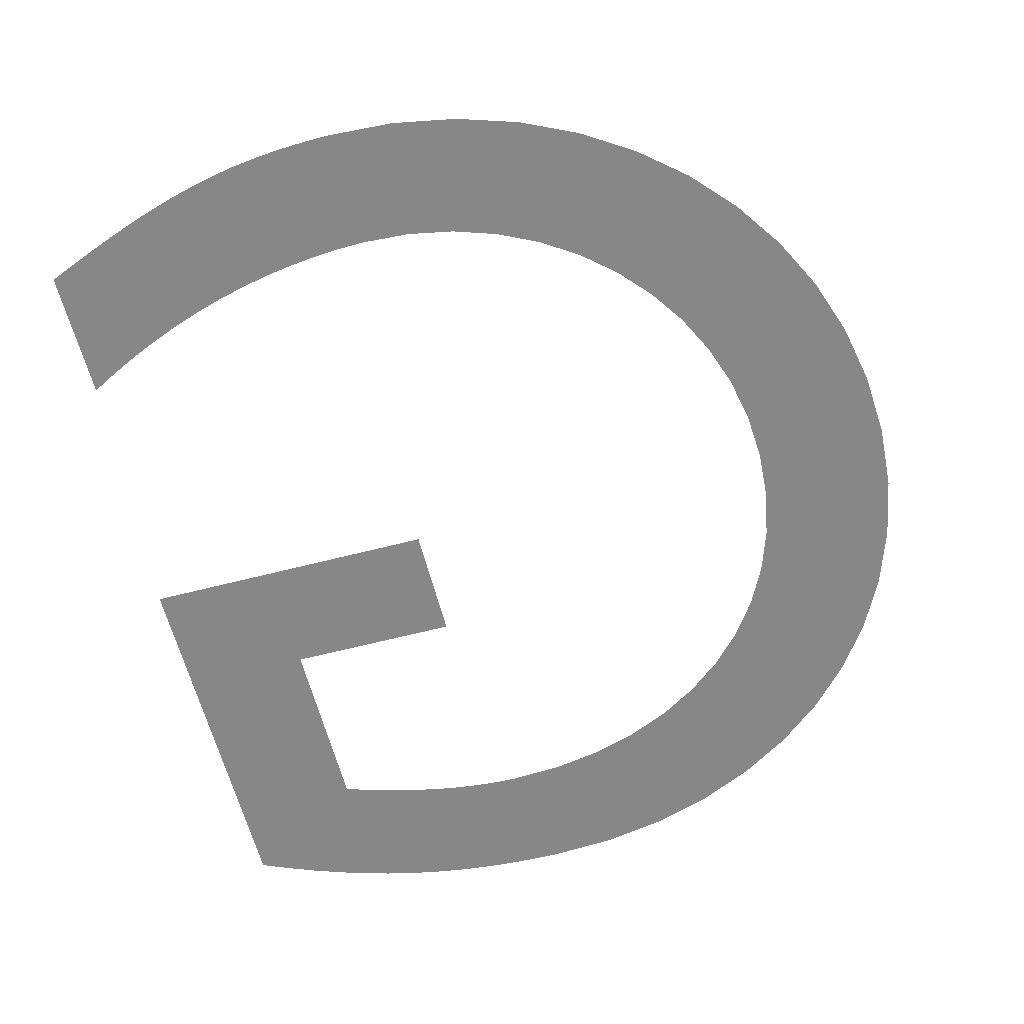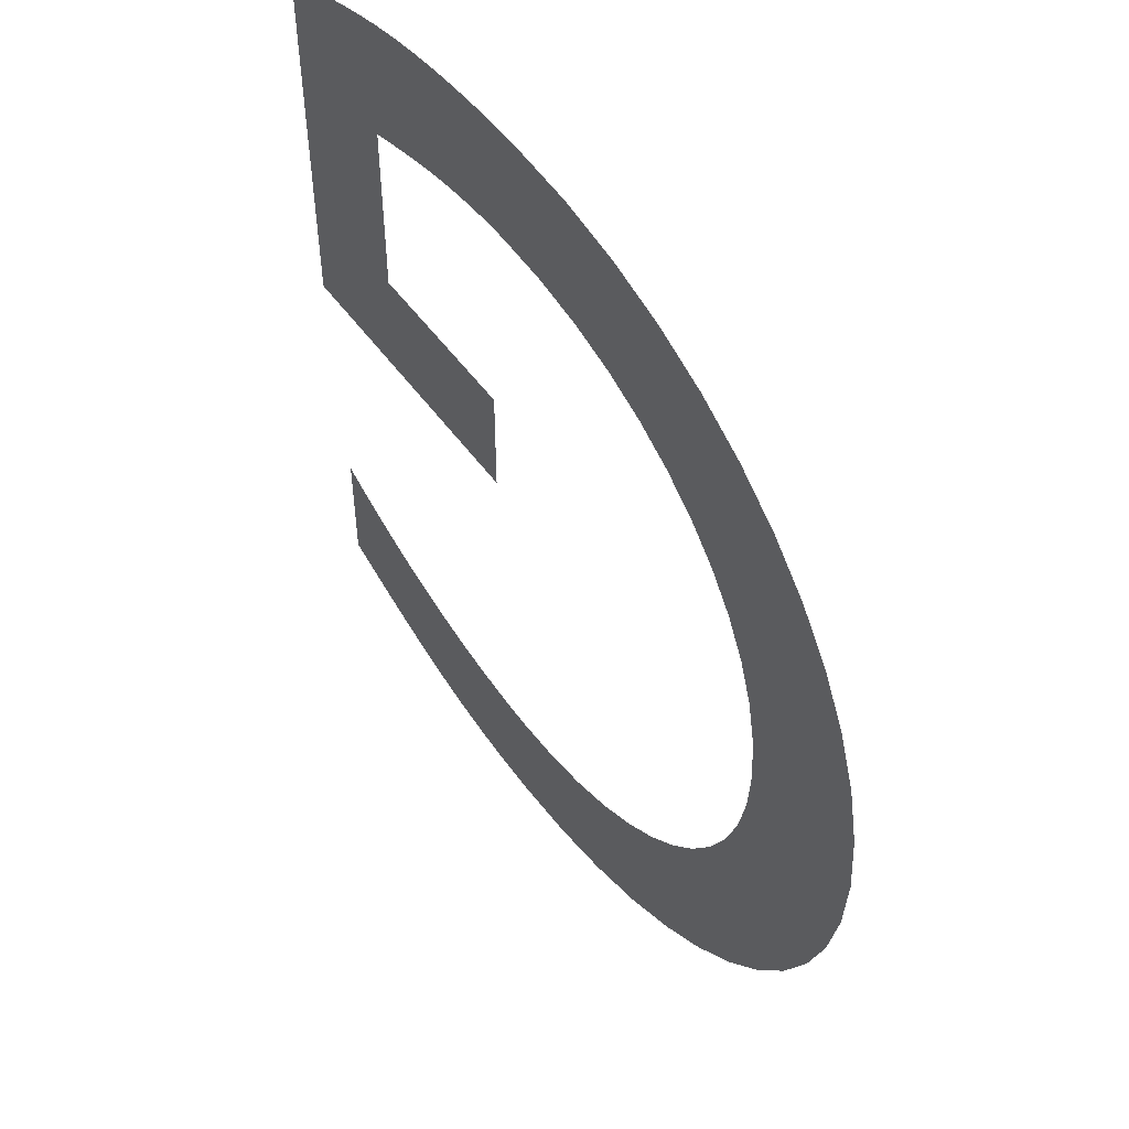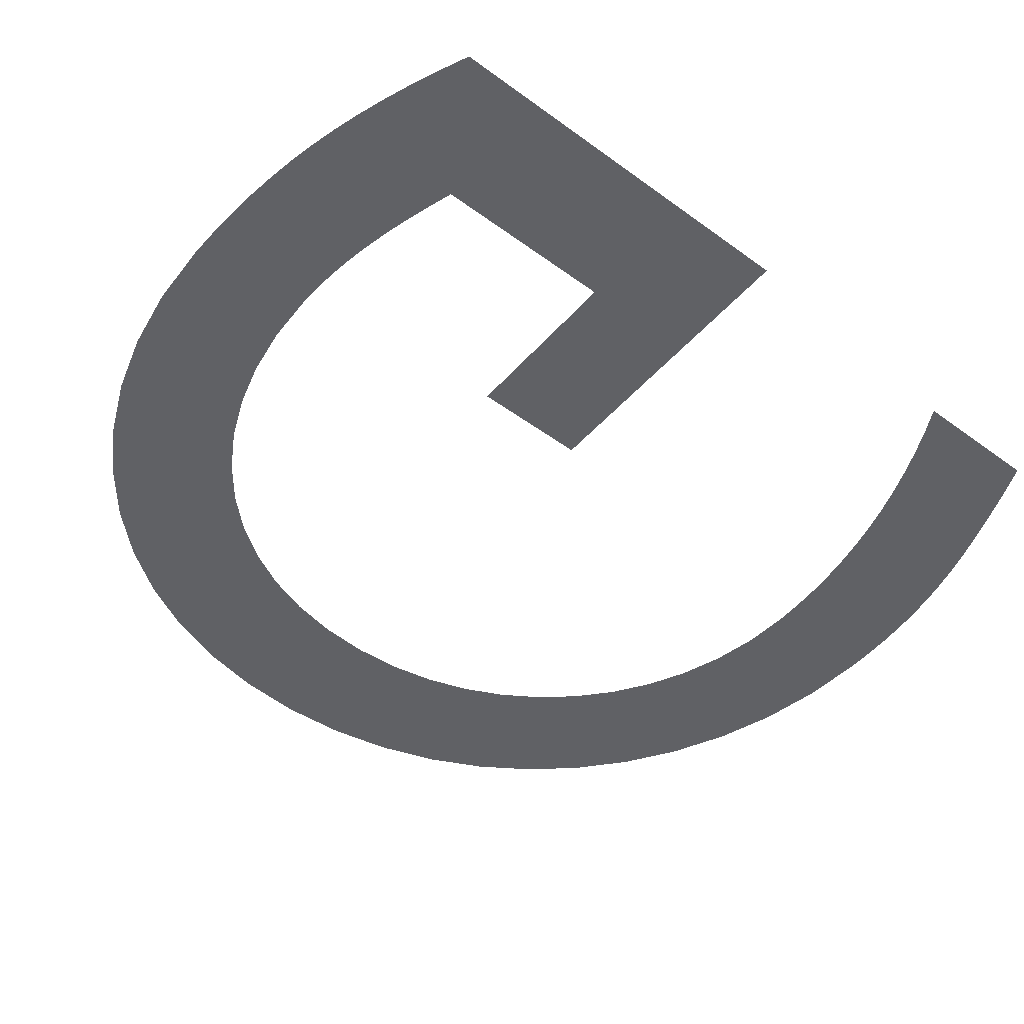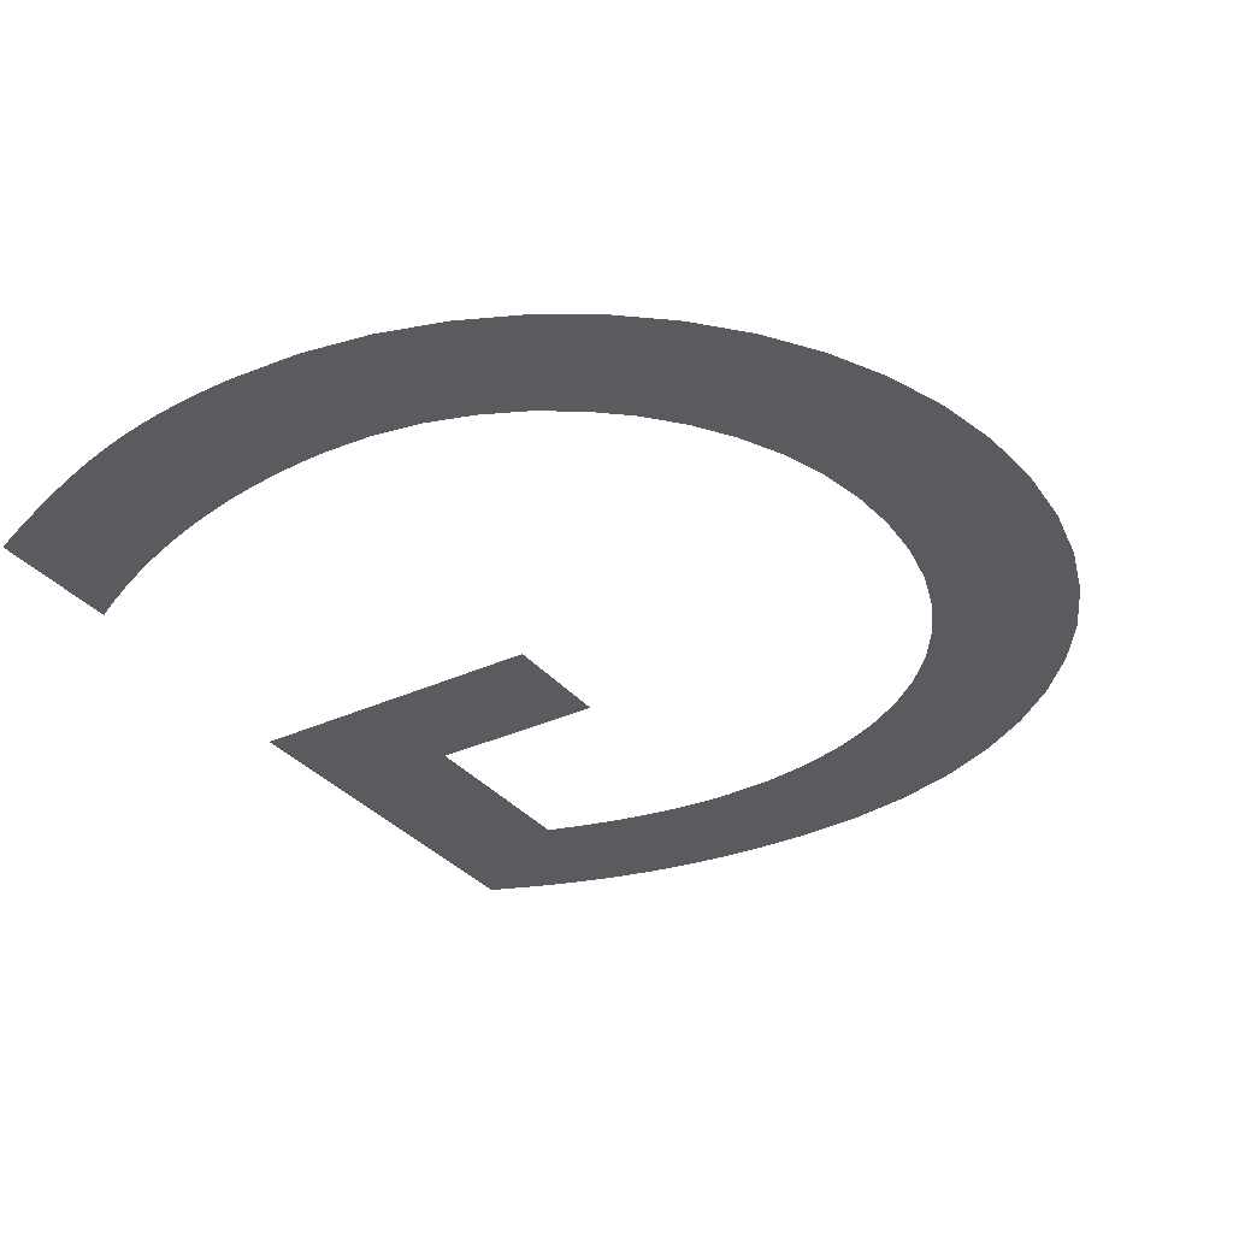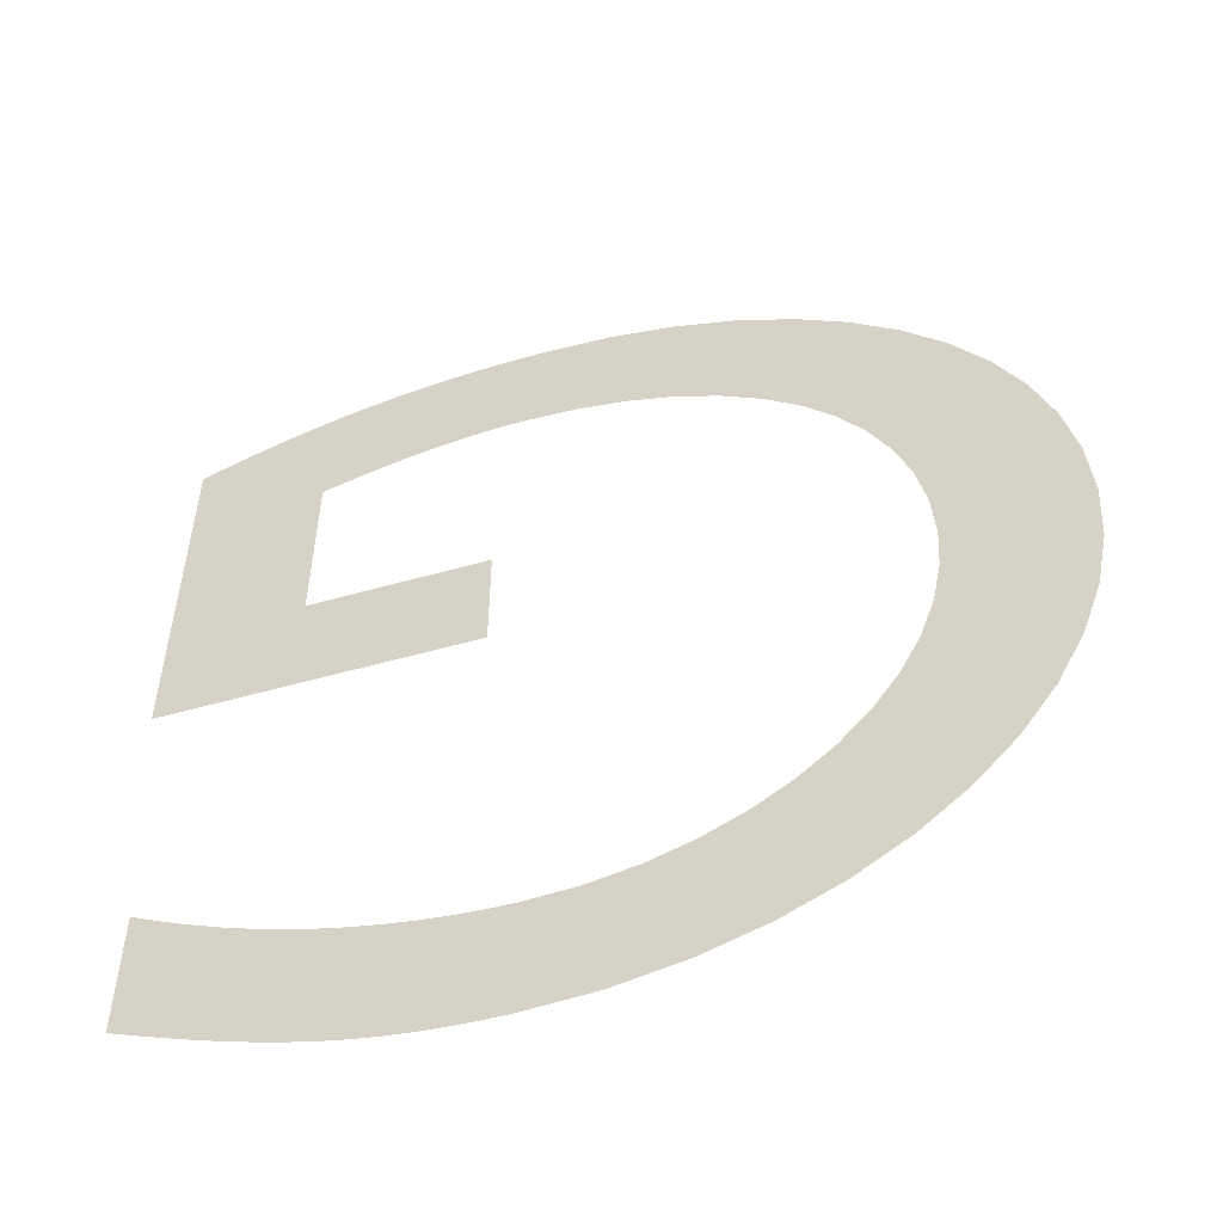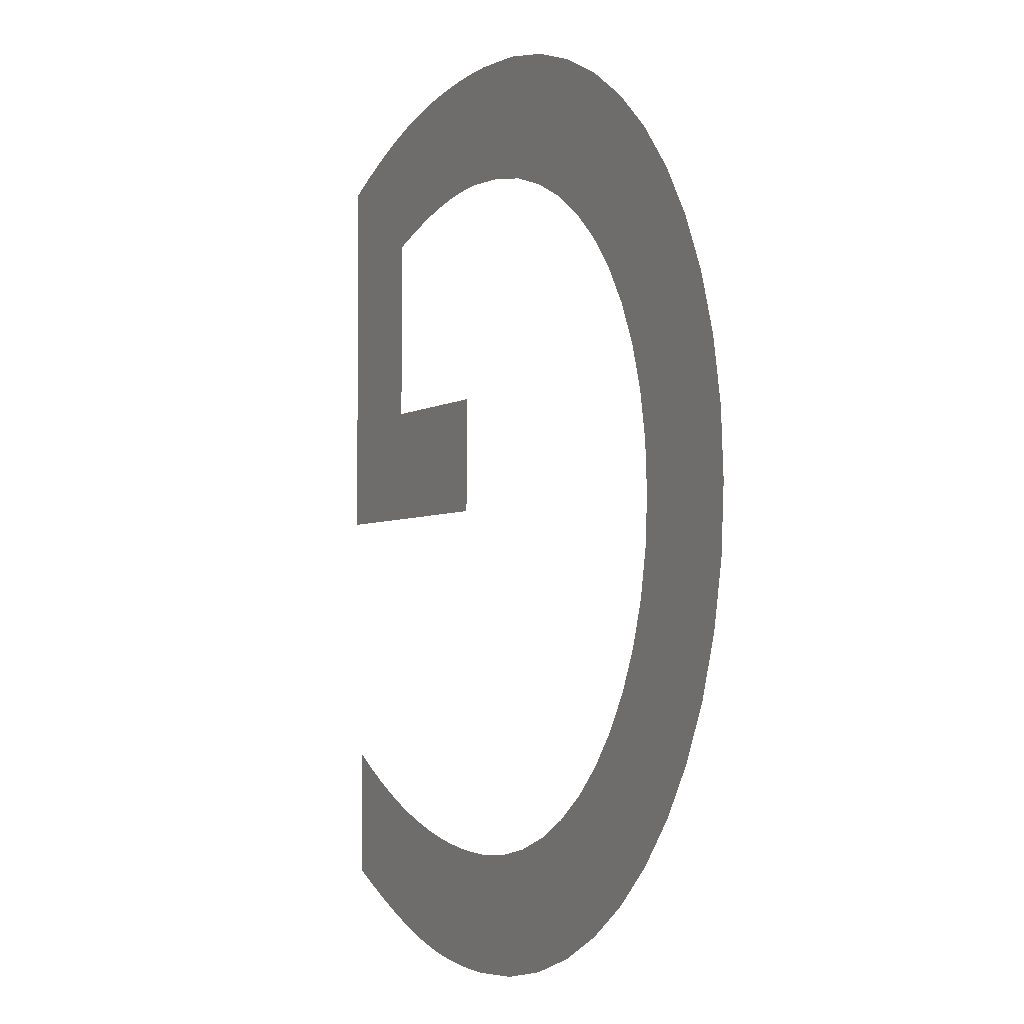
<metadata>
{"format":"obj","ext":"obj","renderer":"f3d","projection":"perspective","resolution":1024,"background":"white","views":[{"elev":-62.3,"azim":-165.3,"up":"+Y"},{"elev":52.6,"azim":-124.9,"up":"+Z"},{"elev":-48.6,"azim":50.7,"up":"+Y"},{"elev":-32.9,"azim":-147.3,"up":"+Y"},{"elev":-54.8,"azim":-163.4,"up":"+Z"},{"elev":-3.3,"azim":-115.6,"up":"+Z"}]}
</metadata>
<code>
o G_Text.007
v 0.673 0 -0.336
v 0.444 0 -0.336
v 0.444 0 -0.248
v 0.575 0 -0.248
v 0.575 0 -0.108
v 0.5632 0 -0.1043
v 0.5514 0 -0.1008
v 0.5395 0 -0.09745
v 0.5275 0 -0.09433
v 0.5154 0 -0.09146
v 0.5032 0 -0.08887
v 0.4909 0 -0.0866
v 0.4785 0 -0.08467
v 0.4659 0 -0.08311
v 0.4531 0 -0.08196
v 0.4401 0 -0.08124
v 0.427 0 -0.081
v 0.3875 0 -0.08319
v 0.3503 0 -0.08963
v 0.3155 0 -0.1001
v 0.2834 0 -0.1144
v 0.2543 0 -0.1322
v 0.2283 0 -0.1535
v 0.2056 0 -0.1779
v 0.1866 0 -0.2053
v 0.1713 0 -0.2354
v 0.1602 0 -0.268
v 0.1533 0 -0.303
v 0.151 0 -0.34
v 0.1533 0 -0.3762
v 0.1602 0 -0.4107
v 0.1713 0 -0.4432
v 0.1863 0 -0.4734
v 0.205 0 -0.5011
v 0.227 0 -0.526
v 0.2521 0 -0.5478
v 0.28 0 -0.5662
v 0.3105 0 -0.581
v 0.3431 0 -0.5919
v 0.3777 0 -0.5987
v 0.414 0 -0.601
v 0.4345 0 -0.6005
v 0.4551 0 -0.5991
v 0.4756 0 -0.5967
v 0.4962 0 -0.5934
v 0.5167 0 -0.5892
v 0.5373 0 -0.584
v 0.5577 0 -0.5779
v 0.5781 0 -0.5709
v 0.5985 0 -0.563
v 0.6188 0 -0.5542
v 0.6389 0 -0.5446
v 0.659 0 -0.534
v 0.659 0 -0.633
v 0.6333 0 -0.6436
v 0.6094 0 -0.6529
v 0.5871 0 -0.661
v 0.5662 0 -0.668
v 0.5464 0 -0.674
v 0.5274 0 -0.6789
v 0.5089 0 -0.6829
v 0.4908 0 -0.686
v 0.4727 0 -0.6883
v 0.4543 0 -0.6898
v 0.4355 0 -0.6907
v 0.416 0 -0.691
v 0.3651 0 -0.6879
v 0.3167 0 -0.6787
v 0.2711 0 -0.664
v 0.2287 0 -0.6439
v 0.1899 0 -0.6189
v 0.155 0 -0.5894
v 0.1245 0 -0.5557
v 0.09867 0 -0.5181
v 0.07794 0 -0.4771
v 0.06267 0 -0.433
v 0.05323 0 -0.3862
v 0.05 0 -0.337
v 0.05315 0 -0.2882
v 0.06237 0 -0.2419
v 0.07733 0 -0.1986
v 0.09767 0 -0.1584
v 0.123 0 -0.1218
v 0.1531 0 -0.089
v 0.1876 0 -0.06039
v 0.226 0 -0.03626
v 0.2681 0 -0.01694
v 0.3135 0 -0.002741
v 0.362 0 0.006011
v 0.413 0 0.009
v 0.4363 0 0.008662
v 0.4589 0 0.00763
v 0.4809 0 0.005875
v 0.5024 0 0.00337
v 0.5236 0 8.8e-05
v 0.5445 0 -0.004
v 0.5654 0 -0.008921
v 0.5863 0 -0.0147
v 0.6073 0 -0.02138
v 0.6287 0 -0.02896
v 0.6506 0 -0.0375
v 0.673 0 -0.047
f 67 65 66
f 67 64 65
f 67 63 64
f 67 62 63
f 68 62 67
f 68 61 62
f 68 60 61
f 68 59 60
f 69 59 68
f 69 58 59
f 69 57 58
f 70 57 69
f 70 56 57
f 70 55 56
f 71 55 70
f 71 54 55
f 71 43 54
f 43 44 54
f 44 45 54
f 45 46 54
f 46 47 54
f 47 48 54
f 48 49 54
f 49 50 54
f 50 51 54
f 51 52 54
f 52 53 54
f 72 41 71
f 41 42 71
f 42 43 71
f 72 40 41
f 72 39 40
f 72 38 39
f 73 38 72
f 73 37 38
f 73 36 37
f 74 36 73
f 74 35 36
f 74 34 35
f 75 34 74
f 75 33 34
f 76 33 75
f 76 32 33
f 76 31 32
f 77 31 76
f 77 30 31
f 78 30 77
f 78 29 30
f 78 28 29
f 79 28 78
f 3 1 2
f 3 4 1
f 4 102 1
f 79 27 28
f 80 27 79
f 80 26 27
f 5 102 4
f 81 26 80
f 81 25 26
f 81 24 25
f 82 24 81
f 82 23 24
f 83 23 82
f 83 22 23
f 83 21 22
f 84 21 83
f 84 20 21
f 6 102 5
f 7 102 6
f 8 102 7
f 84 19 20
f 9 102 8
f 10 102 9
f 11 102 10
f 84 18 19
f 85 18 84
f 12 102 11
f 13 102 12
f 14 102 13
f 85 17 18
f 15 102 14
f 16 102 15
f 17 102 16
f 85 102 17
f 86 102 85
f 86 101 102
f 86 100 101
f 87 100 86
f 87 99 100
f 87 98 99
f 88 98 87
f 88 97 98
f 88 96 97
f 88 95 96
f 89 95 88
f 89 94 95
f 89 93 94
f 89 92 93
f 90 92 89
f 90 91 92

</code>
